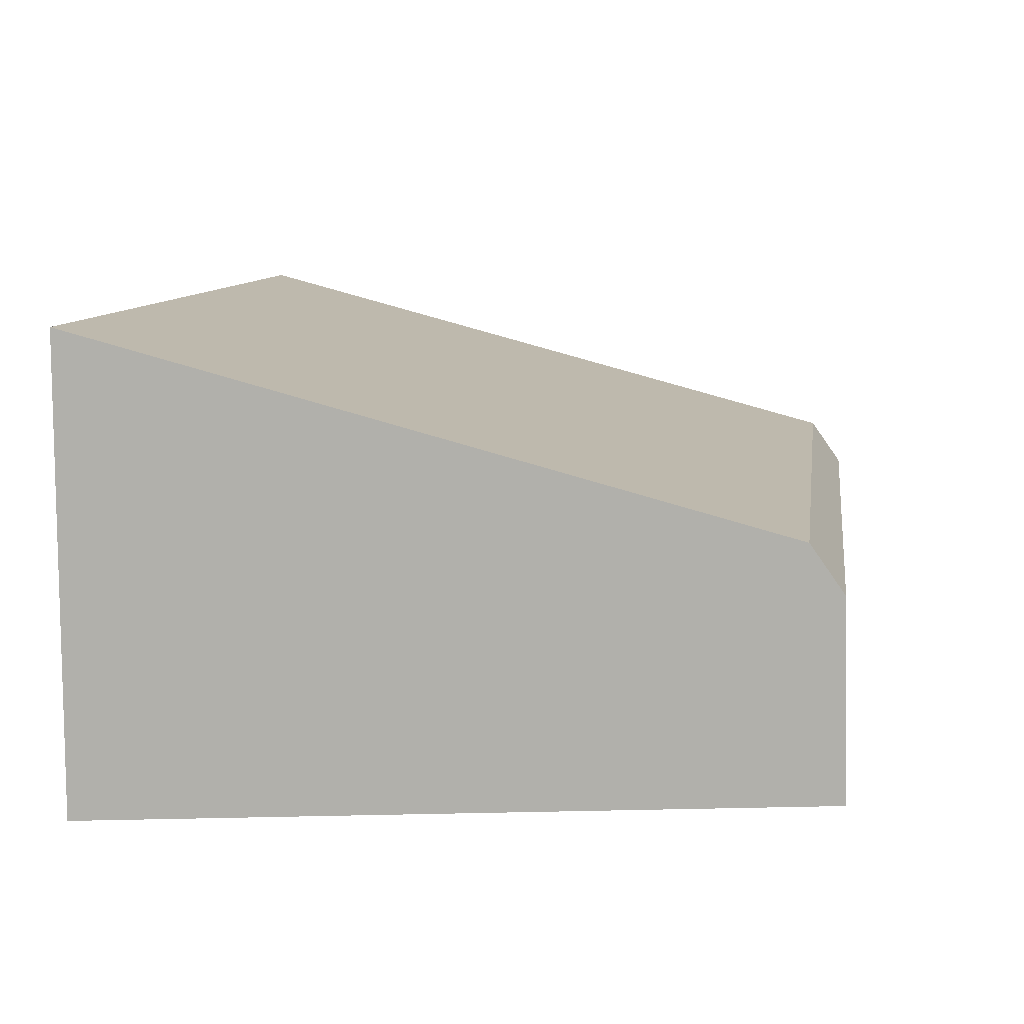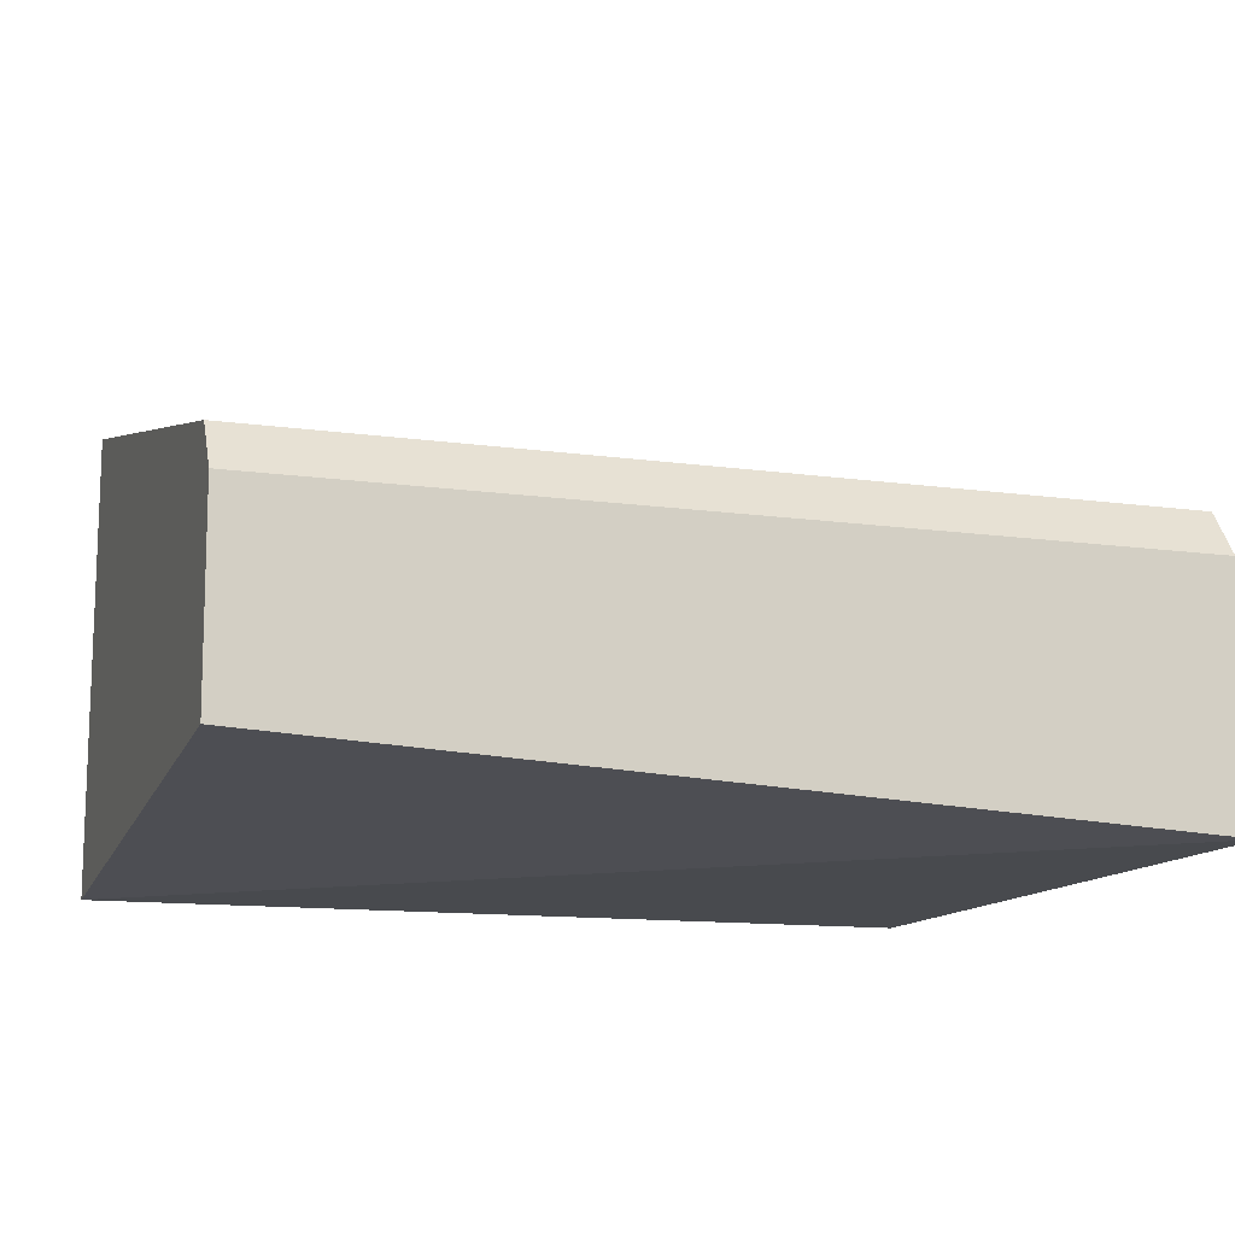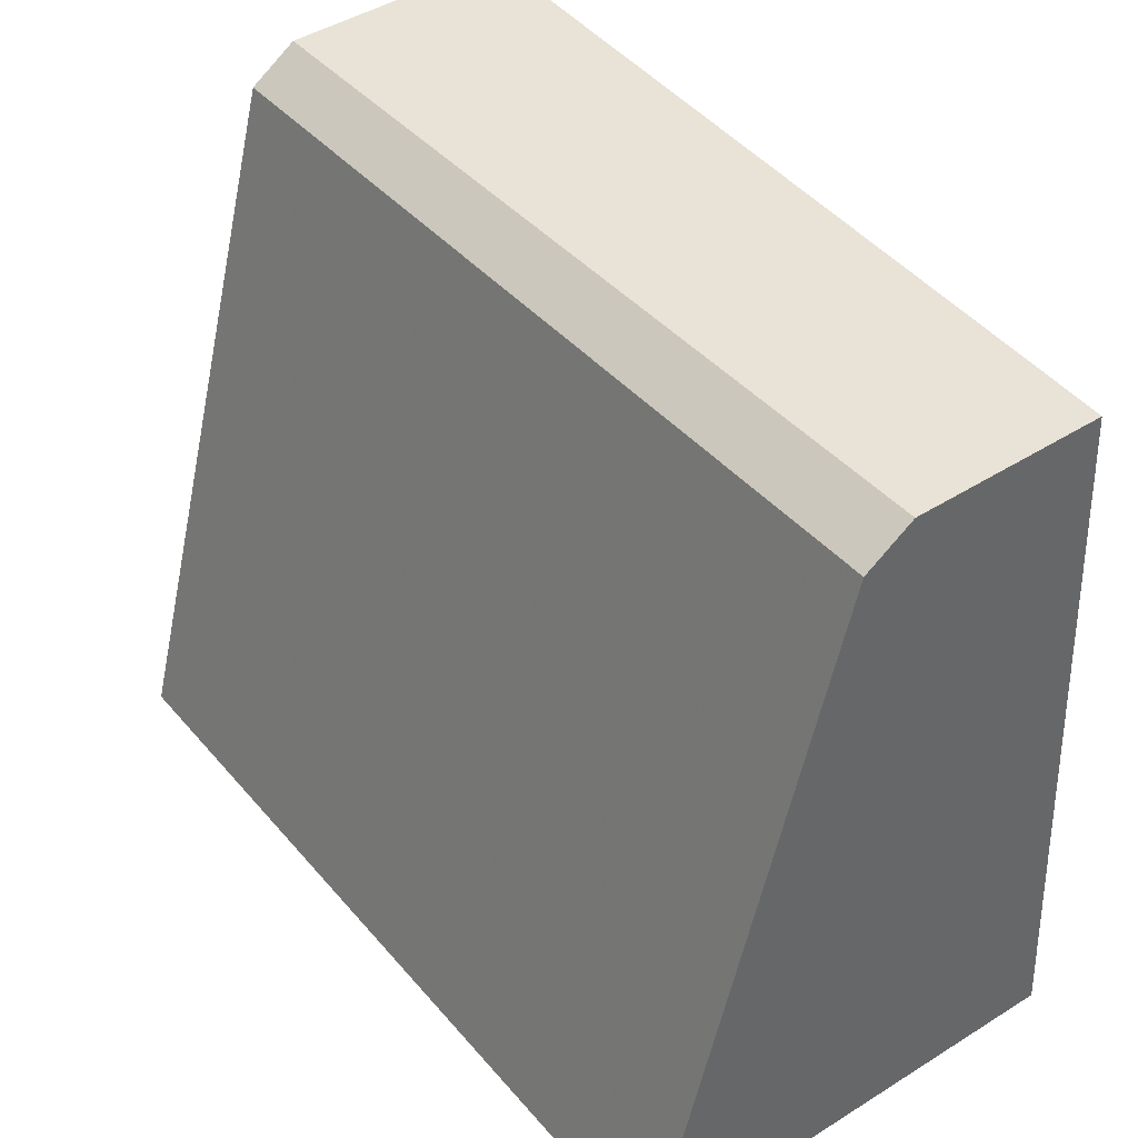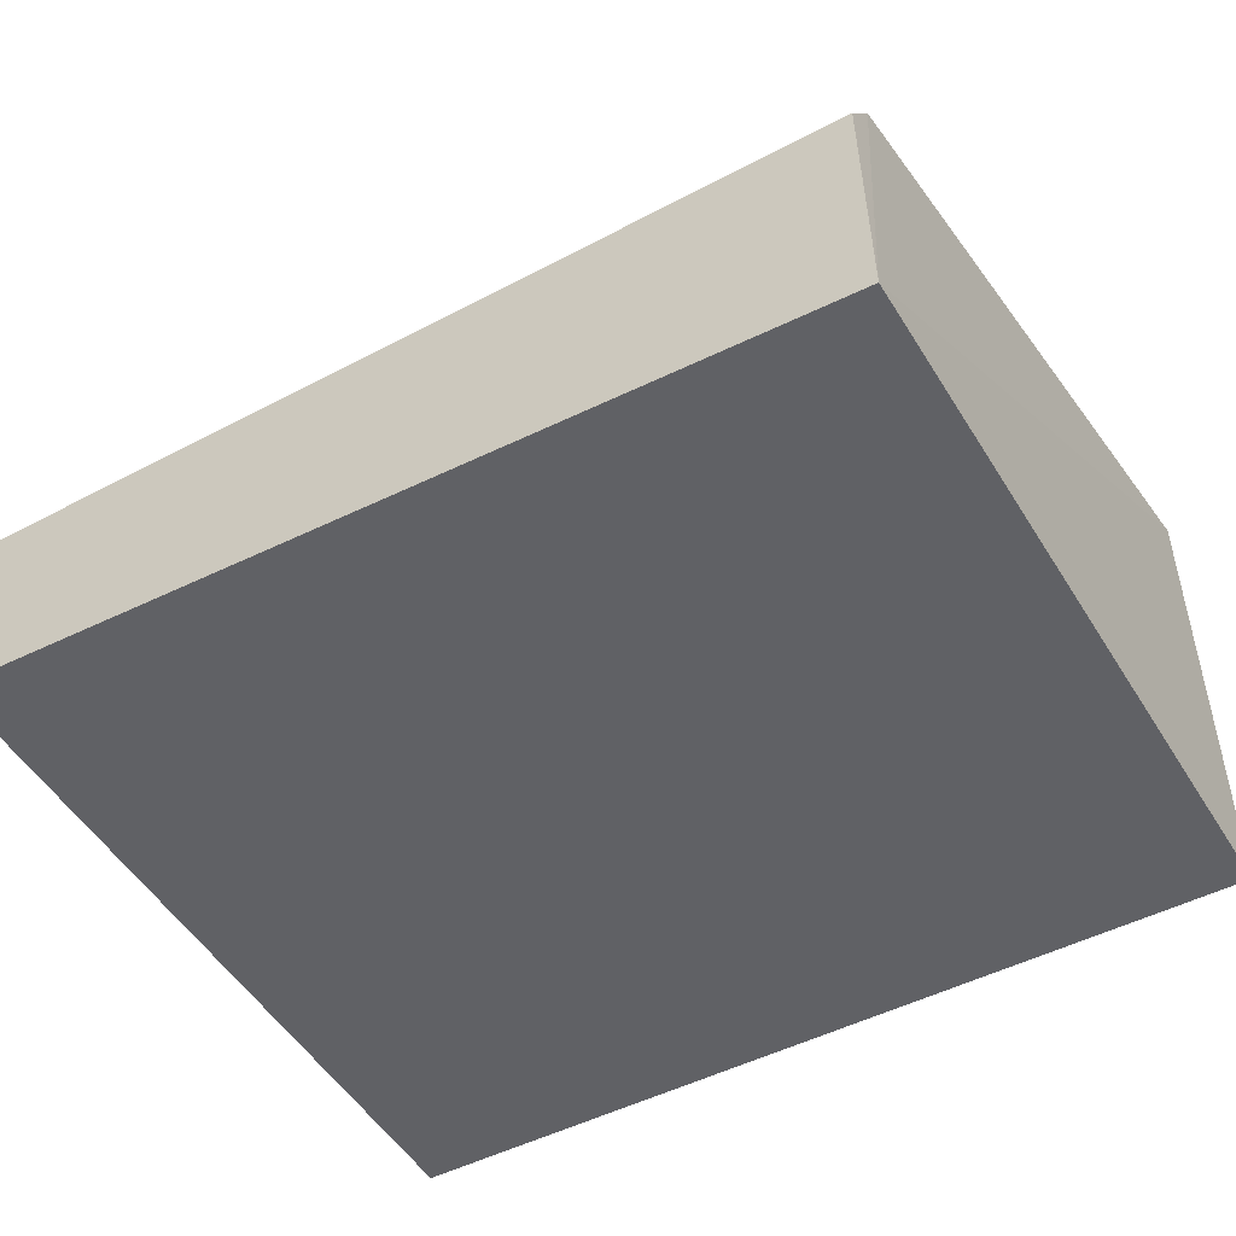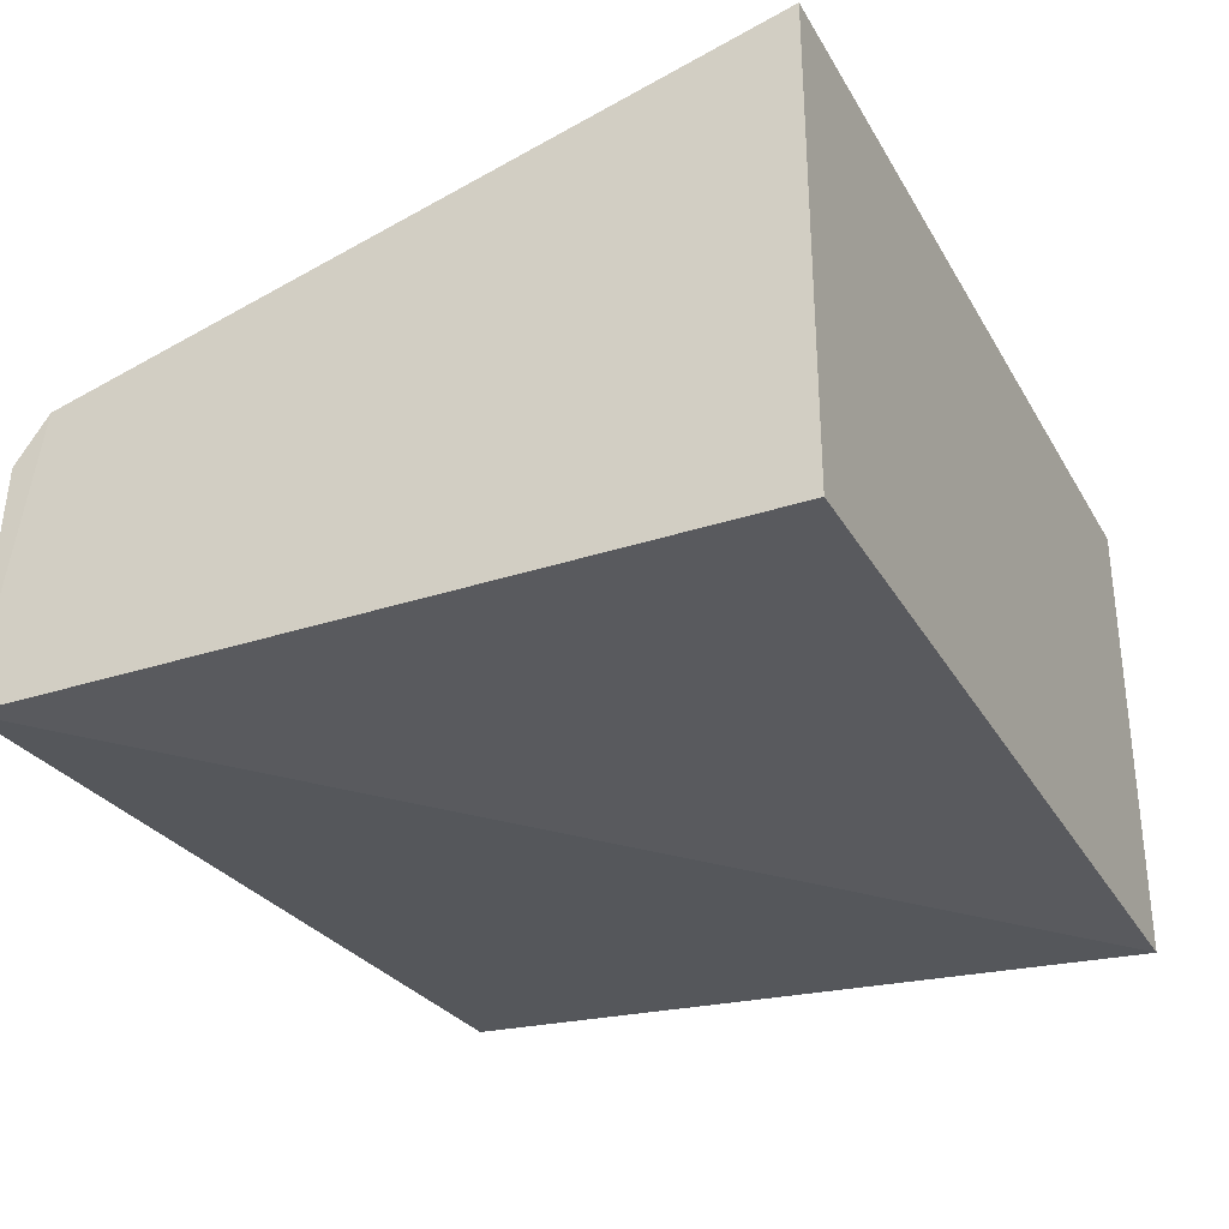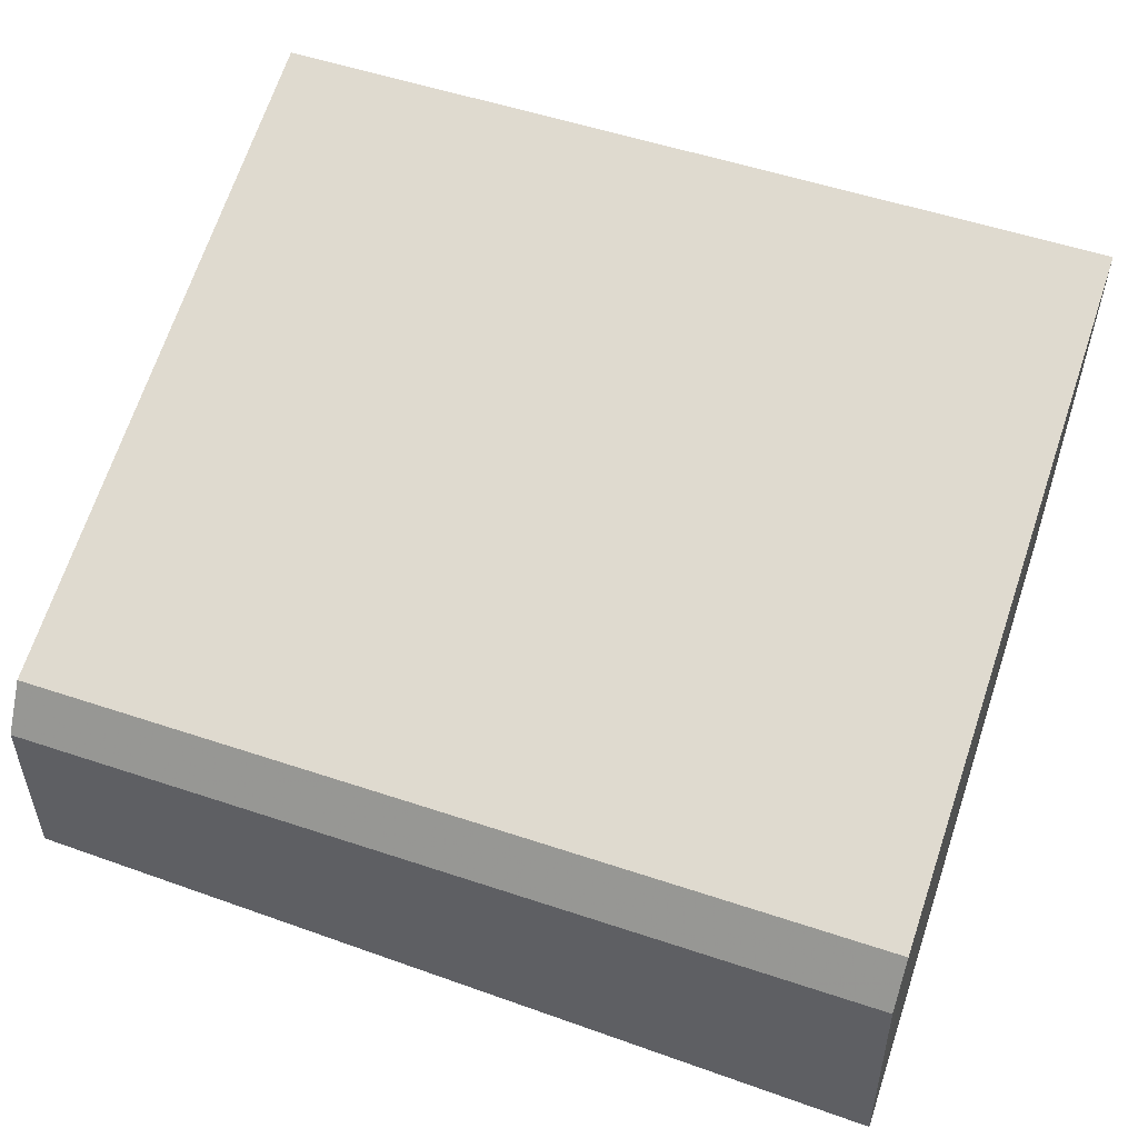
<metadata>
{"format":"obj","ext":"obj","renderer":"f3d","projection":"perspective","resolution":1024,"background":"white","views":[{"elev":9.5,"azim":-81.9,"up":"+Y"},{"elev":-12.8,"azim":-17.9,"up":"+Y"},{"elev":41.5,"azim":-126.6,"up":"+Z"},{"elev":-47.7,"azim":30.8,"up":"+Y"},{"elev":-31.3,"azim":115.5,"up":"+Y"},{"elev":54.6,"azim":19.4,"up":"+Y"}]}
</metadata>
<code>
v 0.9383 0.6793 0.4985
v 0.94 0.6056 0.5
v 0.9383 0.6056 0.2752
v 0.6733 0.75 0.2752
v 0.6733 0.62 0.5
v 0.9383 0.75 0.2752
v 0.6733 0.6937 0.4883
v 0.6733 0.6056 0.2752
v 0.9383 0.6937 0.4883
v 0.6733 0.6793 0.4985
f 5 2 1
f 6 2 3
f 7 6 4
f 8 3 2
f 8 2 5
f 8 5 4
f 8 6 3
f 8 4 6
f 9 1 2
f 9 2 6
f 9 6 7
f 10 5 1
f 10 9 7
f 10 1 9
f 10 7 4
f 10 4 5

</code>
